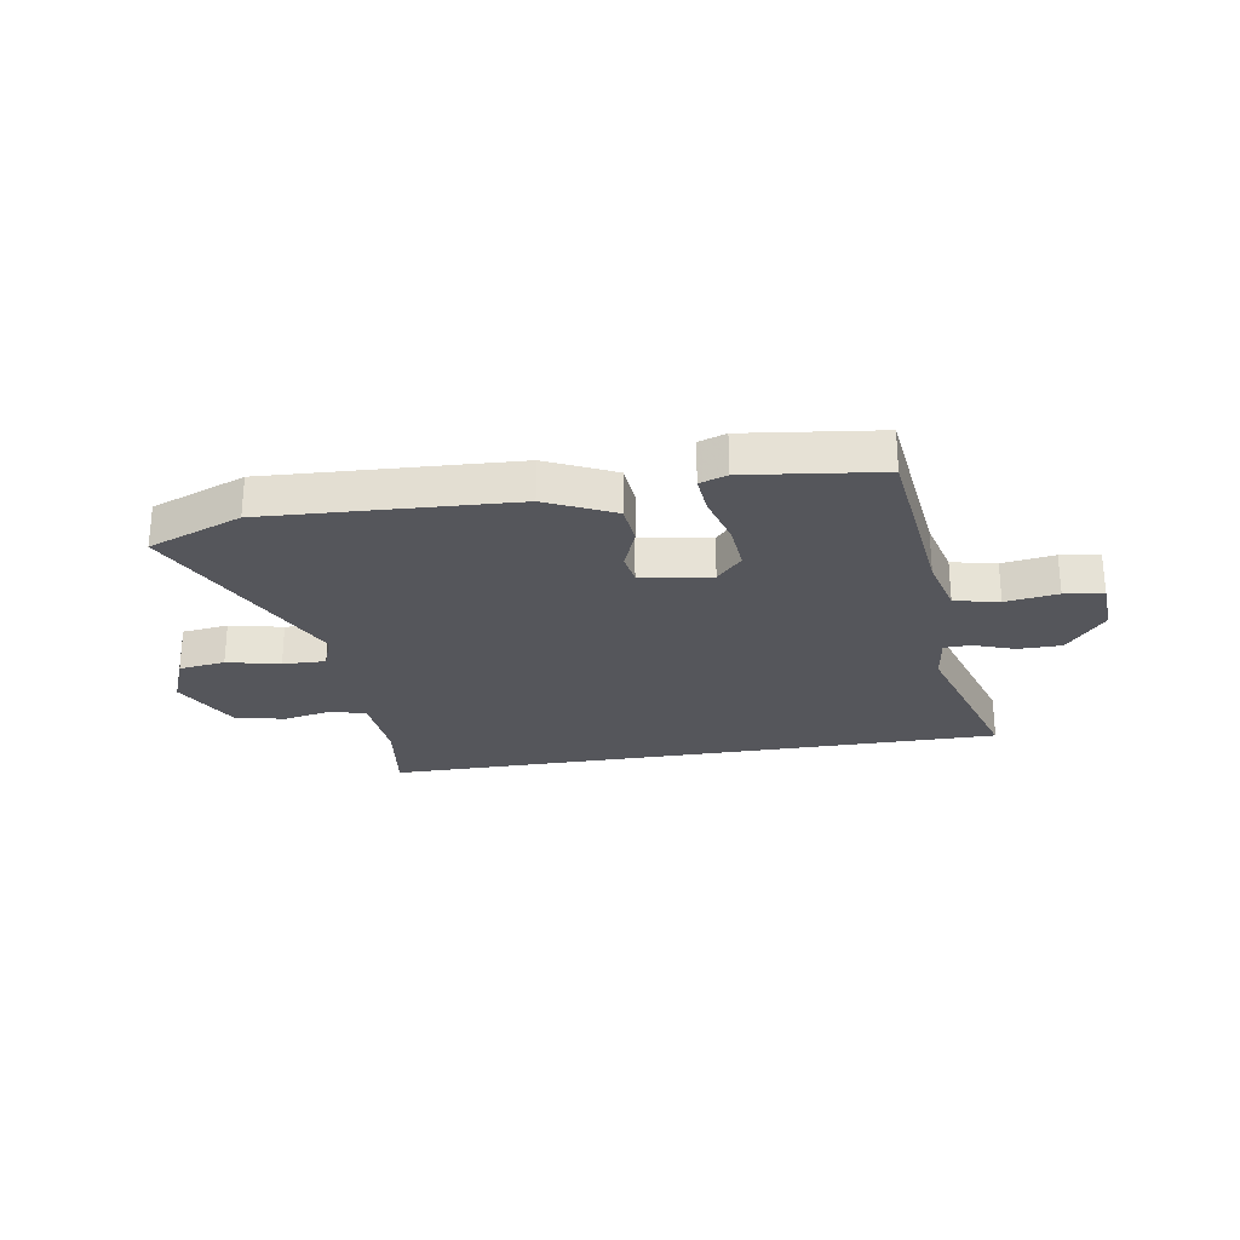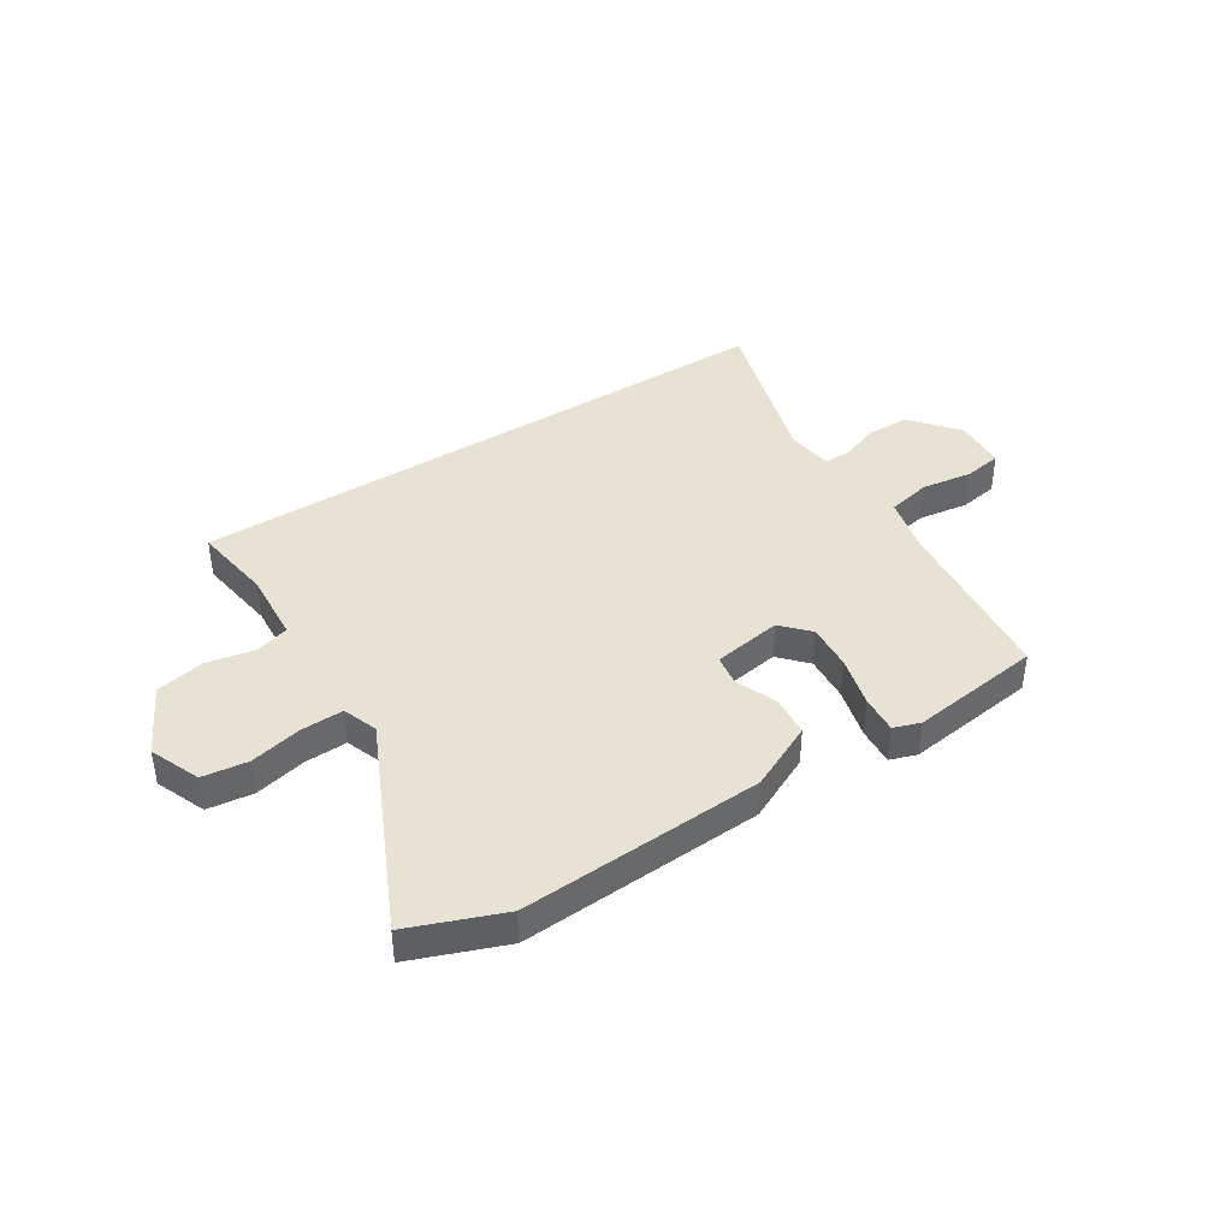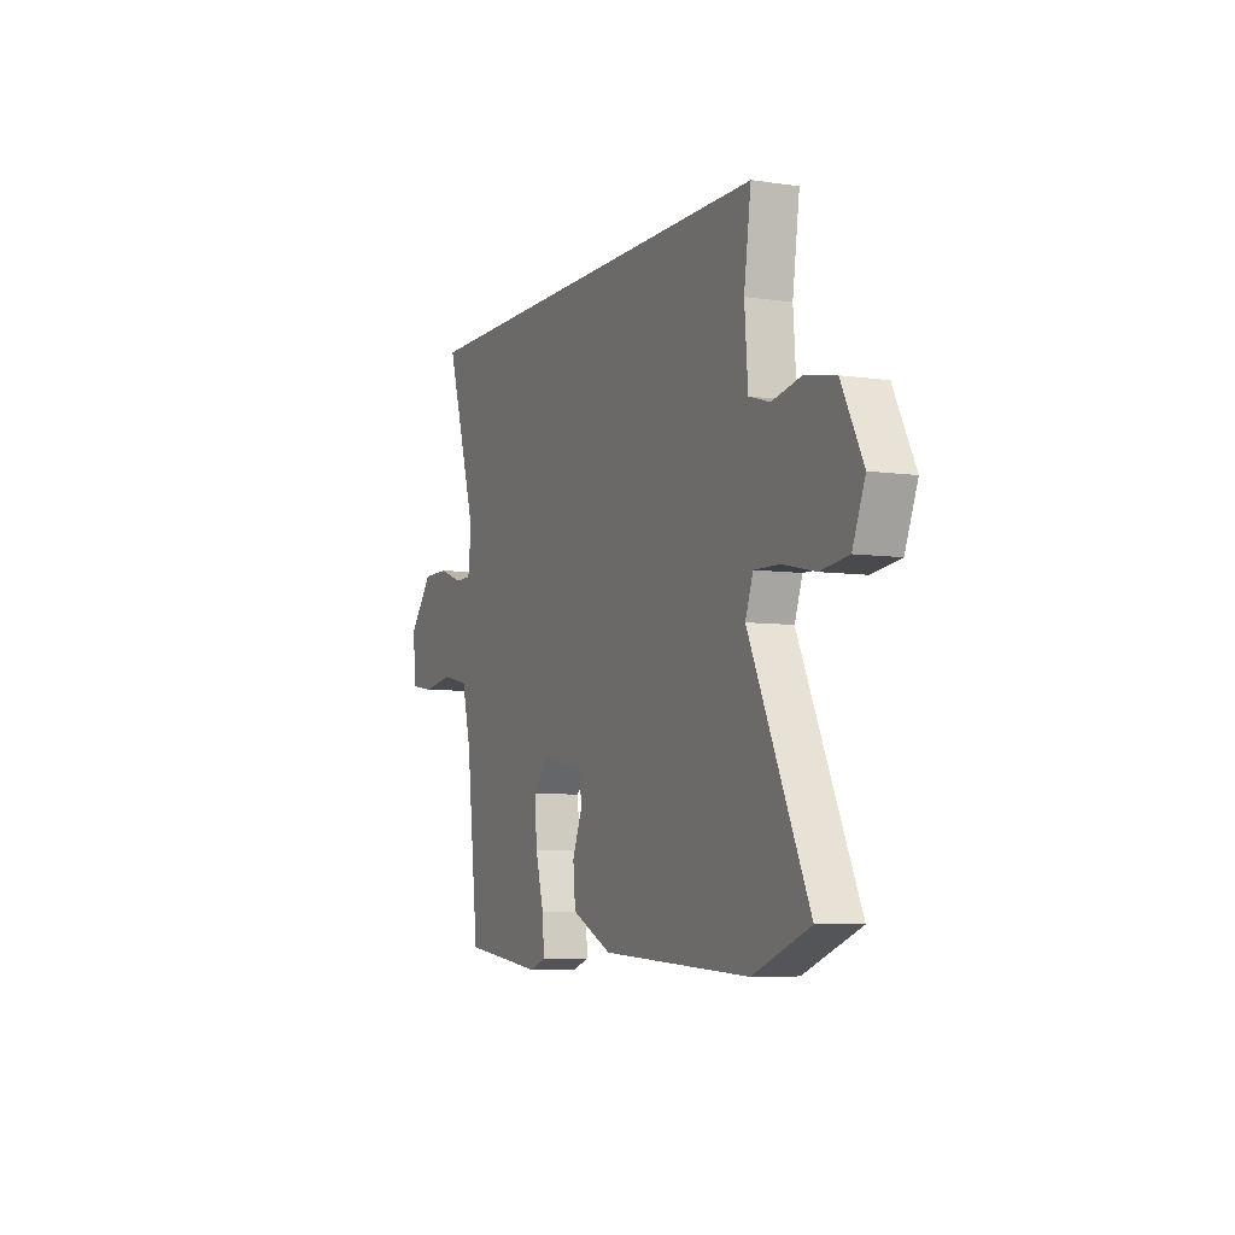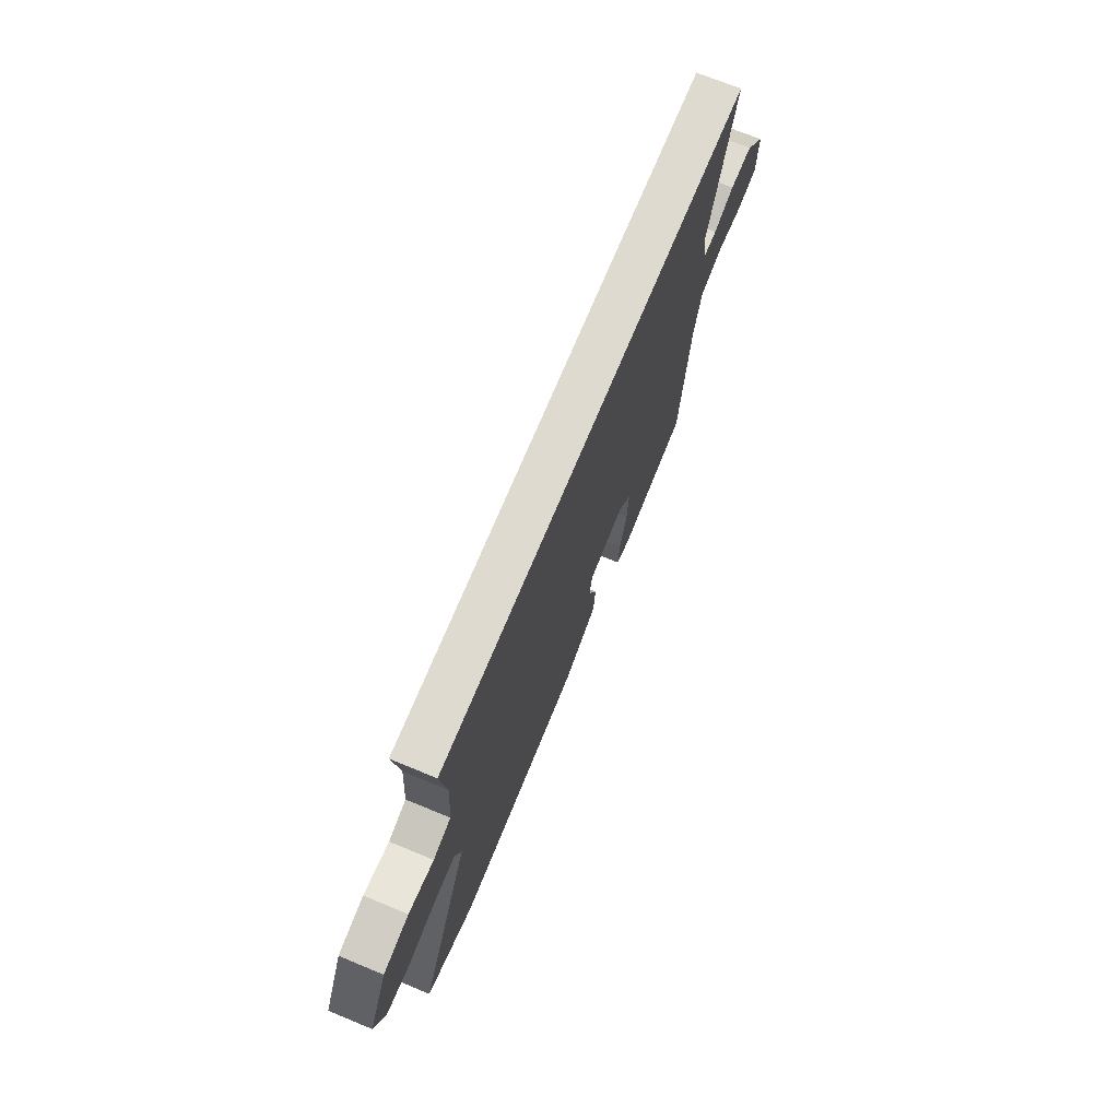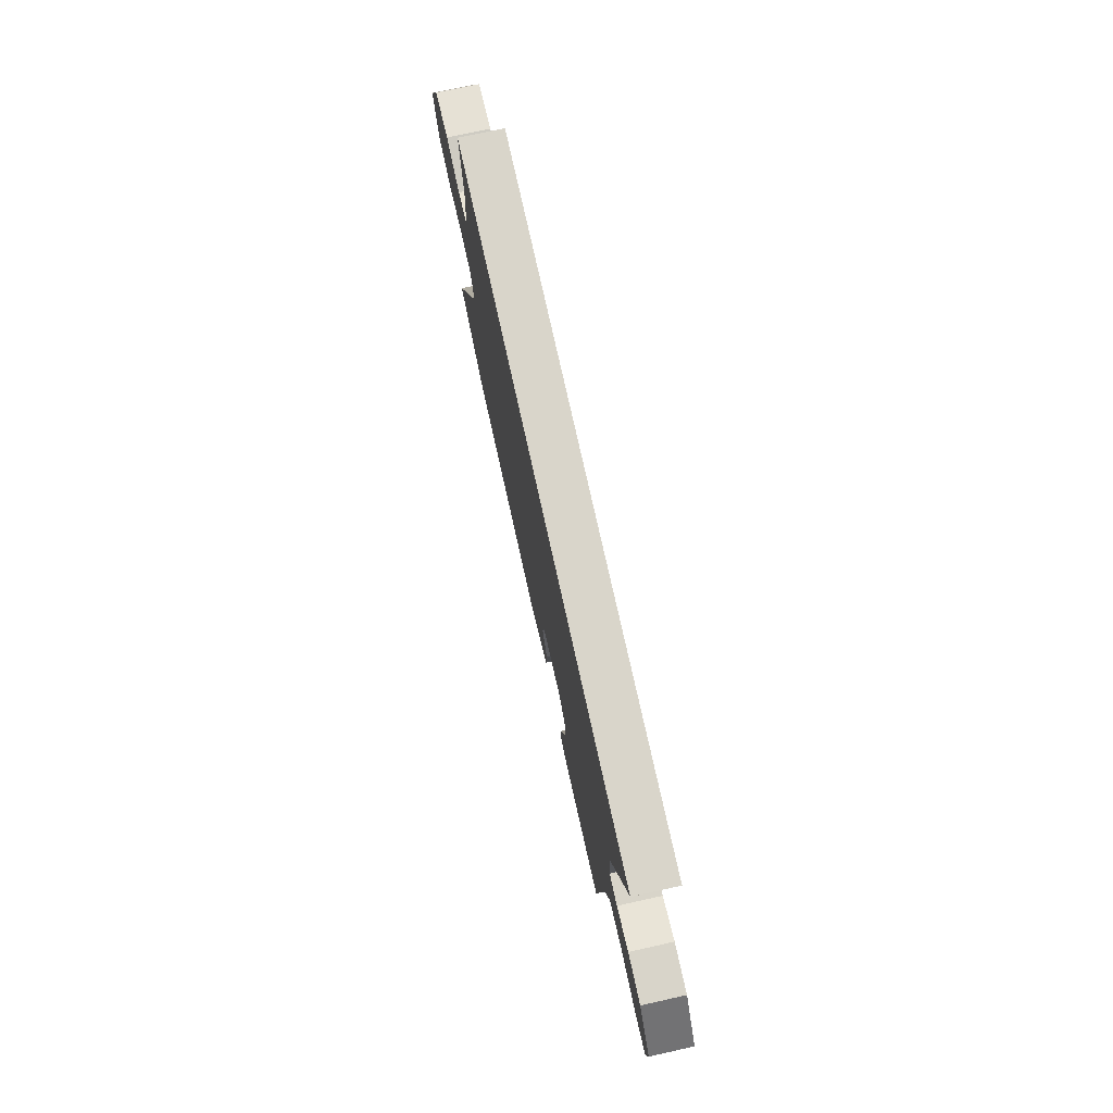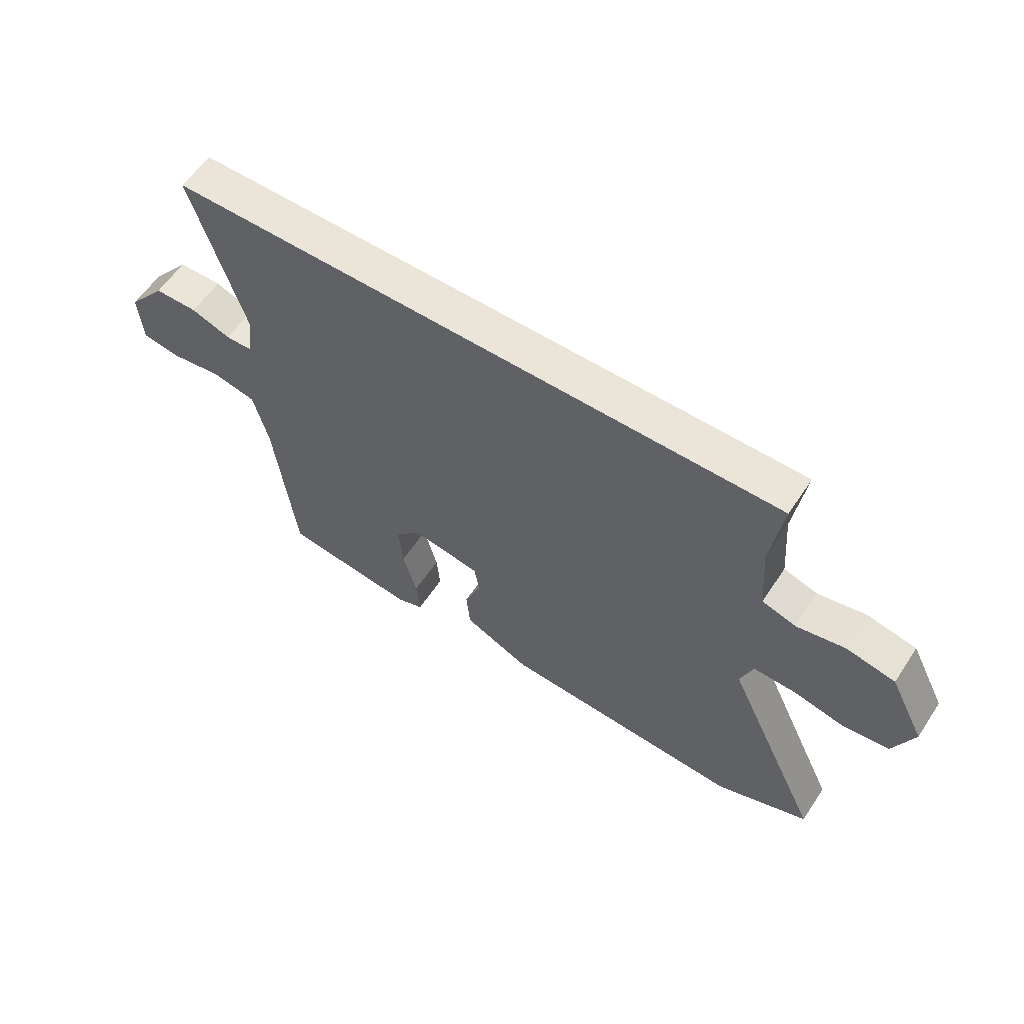
<metadata>
{"format":"obj","ext":"obj","renderer":"f3d","projection":"perspective","resolution":1024,"background":"white","views":[{"elev":-26.3,"azim":-170.8,"up":"+Y"},{"elev":40.7,"azim":147.1,"up":"+Y"},{"elev":-6.4,"azim":66.4,"up":"+Z"},{"elev":70.9,"azim":112.4,"up":"+Z"},{"elev":74.6,"azim":-102.4,"up":"+Z"},{"elev":59.1,"azim":33.4,"up":"+Z"}]}
</metadata>
<code>
v 0.642 0.07 -0.444
v 0.473 0.07 -0.51
v 0.03 0.07 -0.488
v -0.091 0.07 -0.431
v -0.098 0.07 -0.356
v -0.068 0.07 -0.281
v -0.077 0.07 -0.225
v -0.203 0.07 -0.205
v -0.249 0.07 -0.255
v -0.242 0.07 -0.34
v -0.217 0.07 -0.432
v -0.211 0.07 -0.502
v -0.26 0.07 -0.519
v -0.501 0.07 -0.489
v -0.538 0.07 -0.17
v -0.565 0.07 -0.063
v -0.645 0.07 -0.046
v -0.739 0.07 -0.06
v -0.809 0.07 -0.049
v -0.816 0.07 0.048
v -0.746 0.07 0.134
v -0.667 0.07 0.135
v -0.595 0.07 0.109
v -0.546 0.07 0.11
v -0.536 0.07 0.194
v -0.63 0.07 0.5
v 0.488 0.07 0.5
v 0.467 0.07 0.352
v 0.477 0.07 0.221
v 0.539 0.07 0.202
v 0.627 0.07 0.22
v 0.716 0.07 0.202
v 0.78 0.07 0.077
v 0.743 0.07 -0.015
v 0.66 0.07 -0.026
v 0.565 0.07 -0.005
v 0.488 0.07 -0.003
v 0.465 0.07 -0.067
v 0.642 0 -0.444
v 0.473 0 -0.51
v 0.03 0 -0.488
v -0.091 0 -0.431
v -0.098 0 -0.356
v -0.068 0 -0.281
v -0.077 0 -0.225
v -0.203 0 -0.205
v -0.249 0 -0.255
v -0.242 0 -0.34
v -0.217 0 -0.432
v -0.211 0 -0.502
v -0.26 0 -0.519
v -0.501 0 -0.489
v -0.538 0 -0.17
v -0.565 0 -0.063
v -0.645 0 -0.046
v -0.739 0 -0.06
v -0.809 0 -0.049
v -0.816 0 0.048
v -0.746 0 0.134
v -0.667 0 0.135
v -0.595 0 0.109
v -0.546 0 0.11
v -0.536 0 0.194
v -0.63 0 0.5
v 0.488 0 0.5
v 0.467 0 0.352
v 0.477 0 0.221
v 0.539 0 0.202
v 0.627 0 0.22
v 0.716 0 0.202
v 0.78 0 0.077
v 0.743 0 -0.015
v 0.66 0 -0.026
v 0.565 0 -0.005
v 0.488 0 -0.003
v 0.465 0 -0.067
f 33 34 35 36
f 33 36 37
f 30 31 32 33
f 29 30 33 37
f 28 29 37 38
f 25 26 27 28
f 24 25 28 38
f 20 21 22 23
f 17 18 19 20
f 16 17 20 23
f 15 16 23 24
f 10 11 12 13
f 9 10 13 14
f 8 9 14 15
f 3 4 5 6
f 3 6 7
f 2 3 7
f 1 2 7
f 38 1 7
f 8 15 24 38
f 7 8 38
f 74 73 72 71
f 75 74 71
f 71 70 69 68
f 75 71 68 67
f 76 75 67 66
f 66 65 64 63
f 76 66 63 62
f 61 60 59 58
f 58 57 56 55
f 61 58 55 54
f 62 61 54 53
f 51 50 49 48
f 52 51 48 47
f 53 52 47 46
f 44 43 42 41
f 45 44 41
f 45 41 40
f 45 40 39
f 45 39 76
f 76 62 53 46
f 76 46 45
f 1 39 40 2
f 2 40 41 3
f 3 41 42 4
f 4 42 43 5
f 5 43 44 6
f 6 44 45 7
f 7 45 46 8
f 8 46 47 9
f 9 47 48 10
f 10 48 49 11
f 11 49 50 12
f 12 50 51 13
f 13 51 52 14
f 14 52 53 15
f 15 53 54 16
f 16 54 55 17
f 17 55 56 18
f 18 56 57 19
f 19 57 58 20
f 20 58 59 21
f 21 59 60 22
f 22 60 61 23
f 23 61 62 24
f 24 62 63 25
f 25 63 64 26
f 26 64 65 27
f 27 65 66 28
f 28 66 67 29
f 29 67 68 30
f 30 68 69 31
f 31 69 70 32
f 32 70 71 33
f 33 71 72 34
f 34 72 73 35
f 35 73 74 36
f 36 74 75 37
f 37 75 76 38
f 38 76 39 1

</code>
